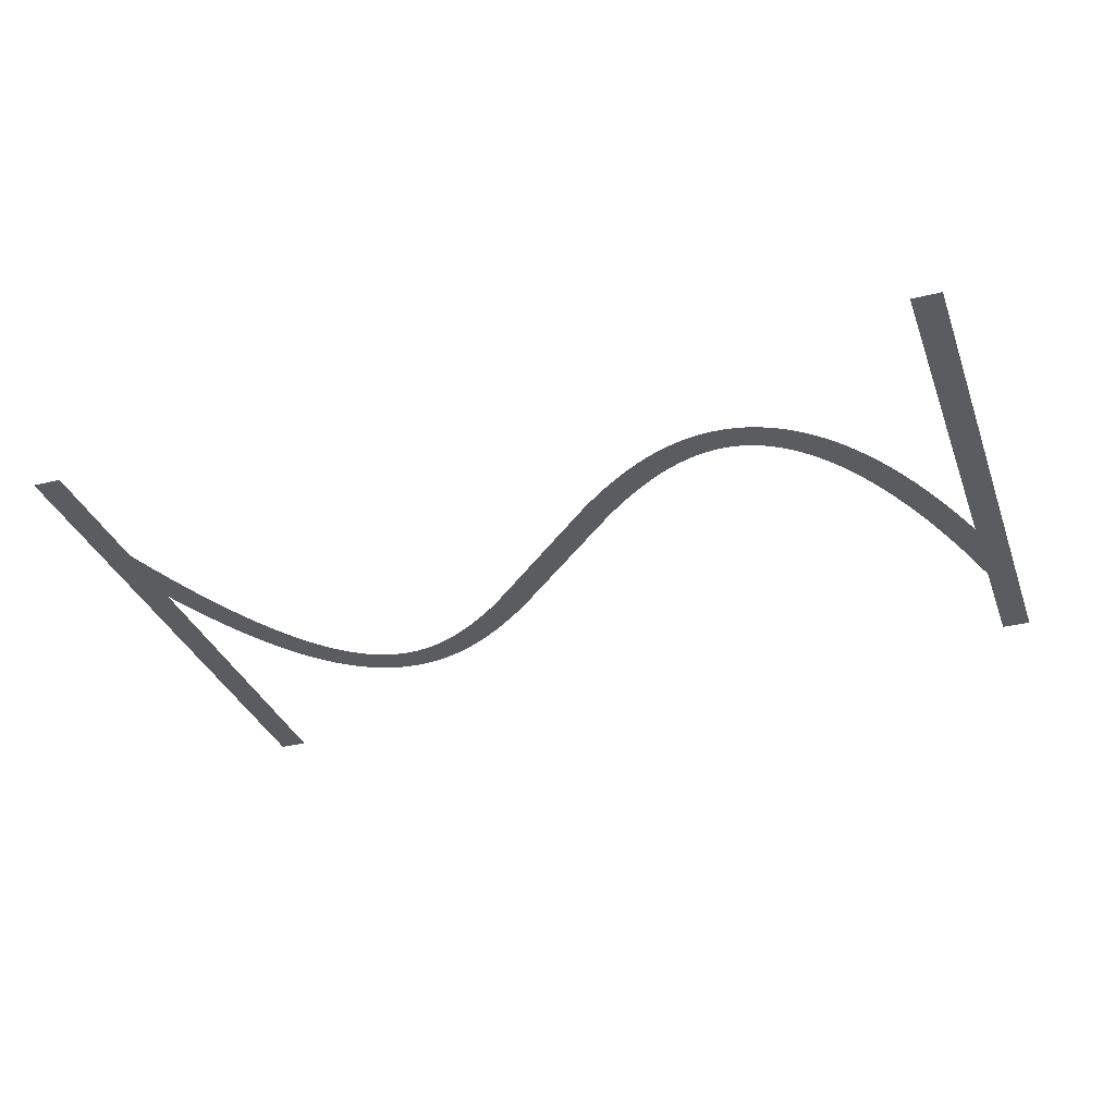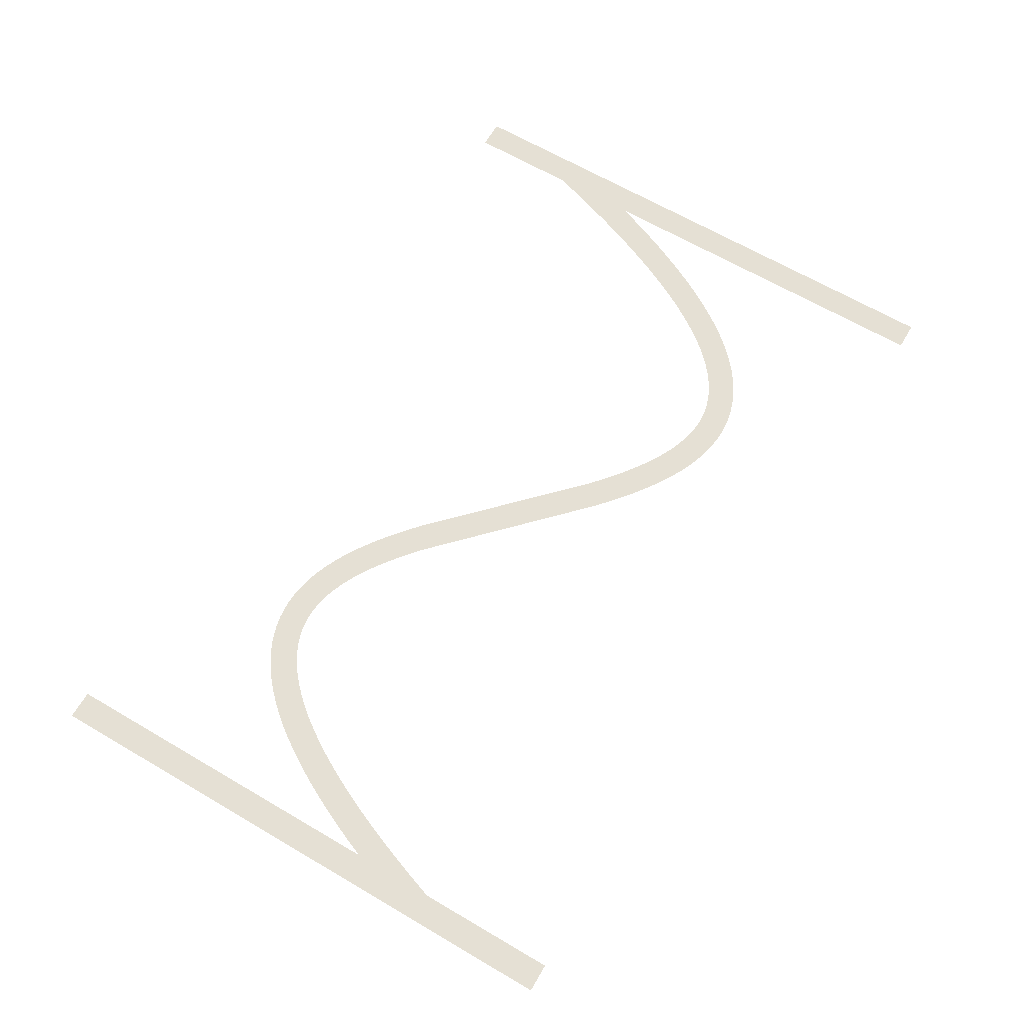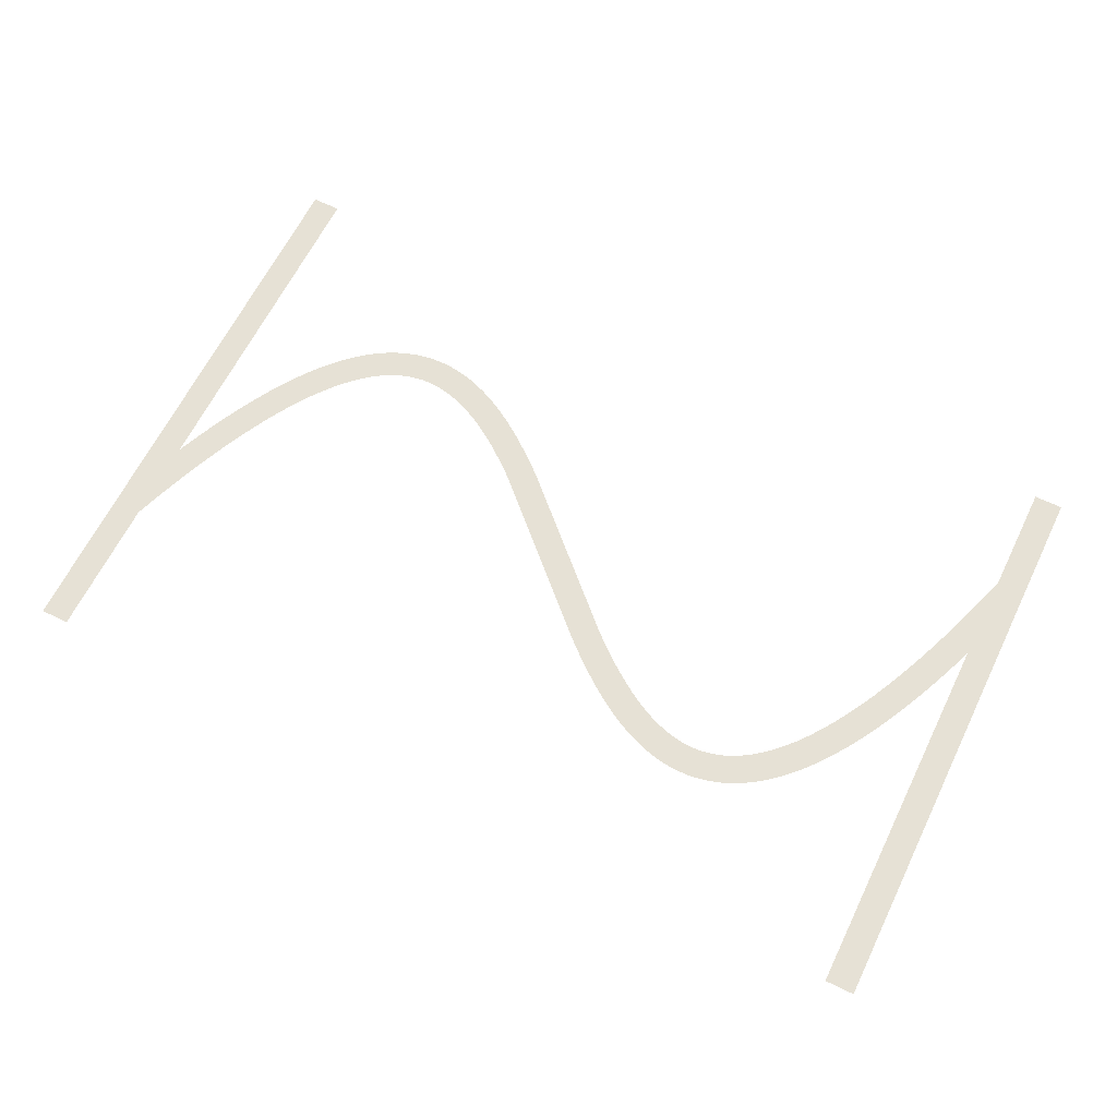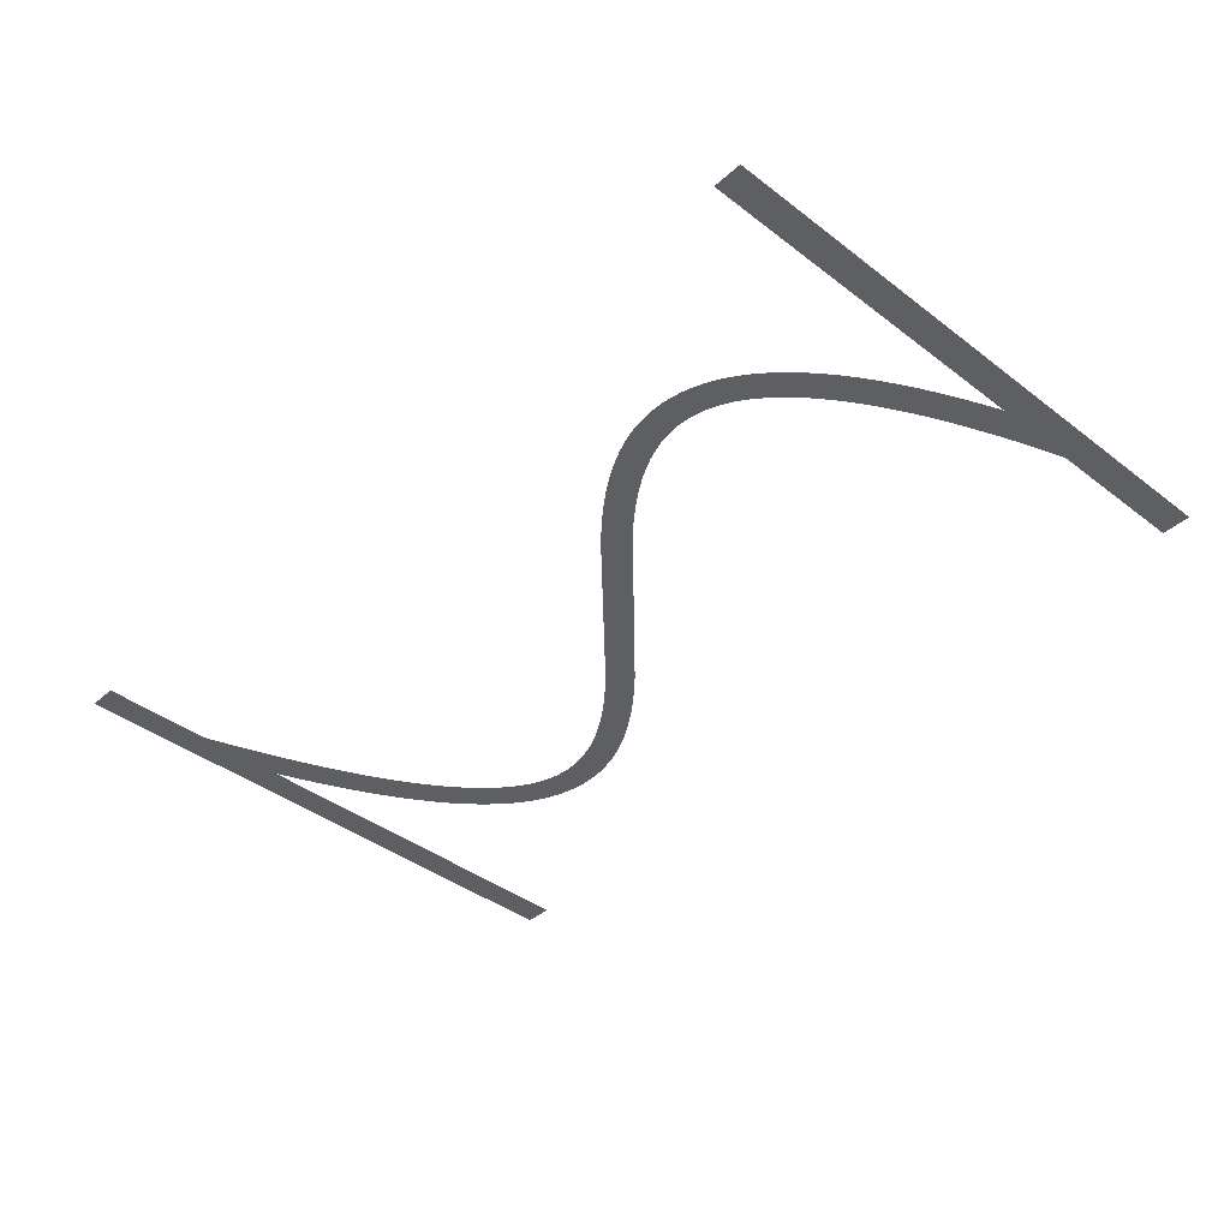
<metadata>
{"format":"obj","ext":"obj","renderer":"f3d","projection":"perspective","resolution":1024,"background":"white","views":[{"elev":-33.7,"azim":18.6,"up":"+Z"},{"elev":65.5,"azim":-59.5,"up":"+Z"},{"elev":64.1,"azim":26.1,"up":"+Z"},{"elev":-41.0,"azim":-132.9,"up":"+Z"}]}
</metadata>
<code>
v 1.47 -3.179 -20.2
v 2.095 -1.734 -20.2
v 2.695 -0.4331 -20.2
v 3.324 0.8395 -20.2
v 3.924 1.974 -20.2
v 4.524 3.027 -20.2
v 4.556 3.081 -20.2
v 5.156 4.056 -20.2
v 5.791 5.006 -20.2
v 6.391 5.829 -20.2
v 6.429 5.878 -20.2
v 7.029 6.628 -20.2
v 7.671 7.355 -20.2
v 8.315 8.009 -20.2
v 8.963 8.593 -20.2
v 9.612 9.109 -20.2
v 10.26 9.559 -20.2
v 10.92 9.943 -20.2
v 10.97 9.972 -20.2
v 11.57 10.26 -20.2
v 11.63 10.29 -20.2
v 12.23 10.53 -20.2
v 12.29 10.55 -20.2
v 12.95 10.74 -20.2
v 13.61 10.88 -20.2
v 13.67 10.89 -20.2
v 14.27 10.97 -20.2
v 14.34 10.97 -20.2
v 15 11 -20.2
v 15.66 10.97 -20.2
v 15.73 10.97 -20.2
v 16.33 10.9 -20.2
v 16.39 10.89 -20.2
v 16.99 10.77 -20.2
v 17.05 10.76 -20.2
v 17.65 10.61 -20.2
v 17.71 10.59 -20.2
v 18.31 10.39 -20.2
v 18.37 10.37 -20.2
v 18.97 10.13 -20.2
v 19.03 10.11 -20.2
v 19.63 9.839 -20.2
v 20.28 9.504 -20.2
v 20.88 9.166 -20.2
v 20.94 9.134 -20.2
v 21.54 8.764 -20.2
v 22.19 8.331 -20.2
v 22.79 7.906 -20.2
v 23.39 7.456 -20.2
v 24.04 6.945 -20.2
v 24.64 6.45 -20.2
v 25.24 5.937 -20.2
v 25.88 5.365 -20.2
v 35.48 -3.907 -20.2
v 36.04 -4.4 -20.2
v 36.64 -4.91 -20.2
v 37.24 -5.404 -20.2
v 37.8 -5.85 -20.2
v 38.39 -6.288 -20.2
v 38.97 -6.7 -20.2
v 39.54 -7.076 -20.2
v 40.11 -7.427 -20.2
v 40.68 -7.752 -20.2
v 41.23 -8.029 -20.2
v 41.79 -8.283 -20.2
v 42.34 -8.498 -20.2
v 42.88 -8.677 -20.2
v 43.42 -8.816 -20.2
v 43.95 -8.918 -20.2
v 44.48 -8.979 -20.2
v 45 -8.999 -20.2
v 45.52 -8.979 -20.2
v 46.04 -8.914 -20.2
v 46.55 -8.805 -20.2
v 47.07 -8.651 -20.2
v 47.6 -8.443 -20.2
v 48.13 -8.184 -20.2
v 48.66 -7.872 -20.2
v 49.2 -7.498 -20.2
v 49.75 -7.06 -20.2
v 50.31 -6.557 -20.2
v 50.87 -5.986 -20.2
v 51.43 -5.353 -20.2
v 52 -4.636 -20.2
v 52.58 -3.84 -20.2
v 53.16 -2.984 -20.2
v 53.74 -2.035 -20.2
v 54.32 -1.01 -20.2
v 54.91 0.09866 -20.2
v 55.5 1.285 -20.2
v 56.09 2.585 -20.2
v 56.67 3.916 -20.2
v 57.27 5.391 -20.2
v 57.87 6.958 -20.2
v 58.45 8.562 -20.2
v 59.05 10.31 -20.2
v 59.65 12.16 -20.2
v 59.67 12.21 -20.2
v 59.67 20 -20.2
v 61.67 20 -20.2
v 61.67 -20 -20.2
v 59.67 -20 -20.2
v 59.67 6.057 -20.2
v 59.13 4.655 -20.2
v 58.53 3.179 -20.2
v 57.9 1.734 -20.2
v 57.3 0.4331 -20.2
v 56.68 -0.8395 -20.2
v 56.08 -1.974 -20.2
v 55.48 -3.027 -20.2
v 55.44 -3.081 -20.2
v 54.84 -4.056 -20.2
v 54.21 -5.006 -20.2
v 53.61 -5.829 -20.2
v 53.57 -5.878 -20.2
v 52.97 -6.628 -20.2
v 52.33 -7.355 -20.2
v 51.68 -8.009 -20.2
v 51.04 -8.593 -20.2
v 50.39 -9.109 -20.2
v 49.74 -9.559 -20.2
v 49.08 -9.943 -20.2
v 49.03 -9.972 -20.2
v 48.43 -10.26 -20.2
v 48.37 -10.29 -20.2
v 47.77 -10.53 -20.2
v 47.71 -10.55 -20.2
v 47.05 -10.74 -20.2
v 46.39 -10.88 -20.2
v 46.33 -10.89 -20.2
v 45.73 -10.97 -20.2
v 45.66 -10.97 -20.2
v 45 -11 -20.2
v 44.34 -10.97 -20.2
v 44.27 -10.97 -20.2
v 43.67 -10.9 -20.2
v 43.61 -10.89 -20.2
v 43.01 -10.77 -20.2
v 42.95 -10.76 -20.2
v 42.35 -10.61 -20.2
v 42.29 -10.59 -20.2
v 41.69 -10.39 -20.2
v 41.63 -10.37 -20.2
v 41.03 -10.13 -20.2
v 40.97 -10.11 -20.2
v 40.37 -9.839 -20.2
v 39.72 -9.504 -20.2
v 39.12 -9.166 -20.2
v 39.06 -9.134 -20.2
v 38.46 -8.764 -20.2
v 37.81 -8.331 -20.2
v 37.21 -7.906 -20.2
v 36.61 -7.456 -20.2
v 35.96 -6.945 -20.2
v 35.36 -6.451 -20.2
v 34.76 -5.937 -20.2
v 34.12 -5.365 -20.2
v 23.96 4.4 -20.2
v 23.36 4.909 -20.2
v 22.76 5.404 -20.2
v 22.2 5.85 -20.2
v 21.61 6.288 -20.2
v 21.03 6.7 -20.2
v 20.46 7.076 -20.2
v 19.89 7.427 -20.2
v 19.32 7.752 -20.2
v 18.77 8.029 -20.2
v 18.21 8.283 -20.2
v 17.66 8.498 -20.2
v 17.12 8.677 -20.2
v 16.58 8.816 -20.2
v 16.05 8.918 -20.2
v 15.52 8.979 -20.2
v 15 8.999 -20.2
v 14.48 8.979 -20.2
v 13.96 8.914 -20.2
v 13.45 8.805 -20.2
v 12.93 8.651 -20.2
v 12.4 8.443 -20.2
v 11.87 8.184 -20.2
v 11.34 7.872 -20.2
v 10.8 7.498 -20.2
v 10.25 7.06 -20.2
v 9.691 6.557 -20.2
v 9.129 5.986 -20.2
v 8.57 5.353 -20.2
v 7.997 4.636 -20.2
v 7.416 3.84 -20.2
v 6.844 2.984 -20.2
v 6.26 2.035 -20.2
v 5.676 1.01 -20.2
v 5.09 -0.09868 -20.2
v 4.505 -1.285 -20.2
v 3.905 -2.585 -20.2
v 3.33 -3.915 -20.2
v 2.73 -5.391 -20.2
v 2.13 -6.958 -20.2
v 1.549 -8.562 -20.2
v 1 -10.17 -20.2
v 1 -20 -20.2
v -1 -20 -20.2
v -1 20 -20.2
v 1 20 -20.2
v 1 -4.336 -20.2
f 170 169 38
f 27 26 176
f 177 25 24
f 32 31 172
f 172 31 173
f 34 33 171
f 173 30 174
f 170 38 37
f 36 171 170
f 34 171 35
f 175 174 28
f 39 168 40
f 40 168 41
f 42 41 167
f 43 42 167
f 176 25 177
f 167 166 43
f 43 166 44
f 177 24 23
f 45 44 165
f 164 45 165
f 45 164 46
f 46 164 163
f 47 46 163
f 19 179 20
f 163 162 47
f 19 180 179
f 48 47 162
f 49 48 162
f 162 161 49
f 16 182 181
f 50 49 161
f 16 15 182
f 161 160 50
f 183 15 14
f 159 50 160
f 13 184 14
f 50 159 51
f 13 185 184
f 52 51 159
f 159 158 52
f 187 186 11
f 53 52 158
f 10 187 11
f 187 9 188
f 189 188 8
f 7 6 190
f 56 156 155
f 60 59 151
f 61 150 149
f 62 148 63
f 147 146 64
f 145 144 65
f 143 142 66
f 141 140 67
f 67 140 68
f 68 139 138
f 69 137 136
f 70 135 134
f 71 133 132
f 72 131 73
f 73 130 129
f 74 129 128
f 75 127 126
f 71 134 133
f 125 76 126
f 125 124 76
f 76 123 77
f 77 122 78
f 78 121 120
f 79 78 120
f 80 79 119
f 81 80 118
f 82 117 83
f 83 116 115
f 84 115 114
f 85 113 112
f 86 112 111
f 87 111 110
f 107 90 89
f 106 90 107
f 105 92 91
f 105 93 92
f 105 104 93
f 93 104 103
f 94 93 103
f 95 94 103
f 96 95 103
f 97 103 98
f 97 96 103
f 99 98 100
f 100 103 101
f 70 69 135
f 195 204 196
f 98 103 100
f 105 91 106
f 91 90 106
f 107 89 108
f 108 88 109
f 88 87 110
f 101 103 102
f 108 89 88
f 109 88 110
f 87 86 111
f 86 85 112
f 85 84 113
f 113 84 114
f 84 83 115
f 83 117 116
f 82 81 117
f 117 81 118
f 118 80 119
f 119 79 120
f 78 122 121
f 77 123 122
f 76 124 123
f 126 76 75
f 127 75 74
f 128 127 74
f 129 74 73
f 130 73 131
f 131 72 132
f 132 72 71
f 71 70 134
f 69 136 135
f 68 137 69
f 68 138 137
f 140 139 68
f 141 67 142
f 142 67 66
f 143 66 65
f 144 143 65
f 145 65 64
f 146 145 64
f 147 64 63
f 148 147 63
f 149 148 62
f 61 149 62
f 60 150 61
f 60 151 150
f 59 152 151
f 59 153 152
f 59 58 153
f 153 58 154
f 154 58 57
f 56 154 57
f 56 155 154
f 55 156 56
f 55 157 156
f 3 192 4
f 55 54 157
f 157 54 53
f 4 191 5
f 158 157 53
f 165 44 166
f 167 41 168
f 8 188 9
f 168 39 169
f 169 39 38
f 170 37 36
f 36 35 171
f 171 33 172
f 172 33 32
f 173 31 30
f 174 30 29
f 28 174 29
f 27 176 175
f 27 175 28
f 26 25 176
f 178 177 23
f 22 178 23
f 22 21 179
f 22 179 178
f 179 21 20
f 19 18 180
f 181 18 17
f 180 18 181
f 16 181 17
f 182 15 183
f 184 183 14
f 13 186 185
f 186 12 11
f 13 12 186
f 10 9 187
f 189 8 7
f 190 189 7
f 191 190 6
f 5 191 6
f 4 192 191
f 3 193 192
f 3 2 193
f 193 2 194
f 194 2 1
f 195 194 1
f 204 195 1
f 196 204 197
f 197 204 198
f 198 204 199
f 199 204 201
f 200 199 201
f 201 204 202
f 202 204 203

</code>
